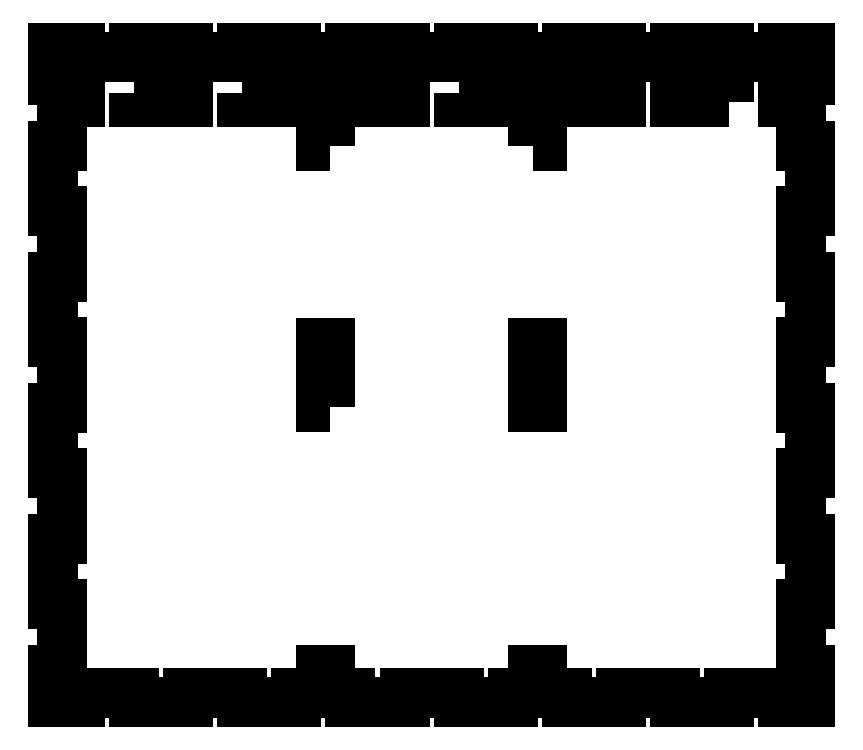
<metadata>
{"format":"dxf","ext":"dxf","renderer":"ezdxf+matplotlib","layout":"modelspace","background":"white","min_lineweight":24,"dpi":150}
</metadata>
<code>
0
SECTION
2
ENTITIES
0
LINE
8
0
10
36.5
20
-97.2
30
0
11
36.5
21
-105
31
0
0
LINE
8
0
10
36.5
20
-105
30
0
11
44.64
21
-105
31
0
0
LINE
8
0
10
44.64
20
-105
30
0
11
44.64
21
-108
31
0
0
LINE
8
0
10
44.64
20
-108
30
0
11
62.5
21
-108
31
0
0
LINE
8
0
10
62.5
20
-108
30
0
11
62.5
21
-105
31
0
0
LINE
8
0
10
62.5
20
-105
30
0
11
80.36
21
-105
31
0
0
LINE
8
0
10
80.36
20
-105
30
0
11
80.36
21
-108
31
0
0
LINE
8
0
10
80.36
20
-108
30
0
11
98.21
21
-108
31
0
0
LINE
8
0
10
98.21
20
-108
30
0
11
98.21
21
-105
31
0
0
LINE
8
0
10
98.21
20
-105
30
0
11
116.1
21
-105
31
0
0
LINE
8
0
10
116.1
20
-105
30
0
11
116.1
21
-108
31
0
0
LINE
8
0
10
116.1
20
-108
30
0
11
125
21
-108
31
0
0
LINE
8
0
10
125
20
-108
30
0
11
125
21
-97.2
31
0
0
LINE
8
0
10
125
20
-97.2
30
0
11
122
21
-97.2
31
0
0
LINE
8
0
10
122
20
-97.2
30
0
11
122
21
-75.6
31
0
0
LINE
8
0
10
122
20
-75.6
30
0
11
125
21
-75.6
31
0
0
LINE
8
0
10
125
20
-75.6
30
0
11
125
21
-54
31
0
0
LINE
8
0
10
125
20
-54
30
0
11
122
21
-54
31
0
0
LINE
8
0
10
122
20
-54
30
0
11
122
21
-32.4
31
0
0
LINE
8
0
10
122
20
-32.4
30
0
11
125
21
-32.4
31
0
0
LINE
8
0
10
125
20
-32.4
30
0
11
125
21
-10.8
31
0
0
LINE
8
0
10
125
20
-10.8
30
0
11
122
21
-10.8
31
0
0
LINE
8
0
10
122
20
-10.8
30
0
11
122
21
10.8
31
0
0
LINE
8
0
10
122
20
10.8
30
0
11
125
21
10.8
31
0
0
LINE
8
0
10
125
20
10.8
30
0
11
125
21
32.4
31
0
0
LINE
8
0
10
125
20
32.4
30
0
11
122
21
32.4
31
0
0
LINE
8
0
10
122
20
32.4
30
0
11
122
21
54
31
0
0
LINE
8
0
10
122
20
54
30
0
11
125
21
54
31
0
0
LINE
8
0
10
125
20
54
30
0
11
125
21
75.6
31
0
0
LINE
8
0
10
125
20
75.6
30
0
11
122
21
75.6
31
0
0
LINE
8
0
10
122
20
75.6
30
0
11
122
21
90
31
0
0
LINE
8
0
10
122
20
90
30
0
11
116.1
21
90
31
0
0
LINE
8
0
10
116.1
20
90
30
0
11
116.1
21
93
31
0
0
LINE
8
0
10
116.1
20
93
30
0
11
122
21
93
31
0
0
LINE
8
0
10
122
20
93
30
0
11
122
21
97.2
31
0
0
LINE
8
0
10
122
20
97.2
30
0
11
125
21
97.2
31
0
0
LINE
8
0
10
125
20
97.2
30
0
11
125
21
108
31
0
0
LINE
8
0
10
125
20
108
30
0
11
116.1
21
108
31
0
0
LINE
8
0
10
116.1
20
108
30
0
11
116.1
21
105
31
0
0
LINE
8
0
10
116.1
20
105
30
0
11
98.21
21
105
31
0
0
LINE
8
0
10
98.21
20
105
30
0
11
98.21
21
108
31
0
0
LINE
8
0
10
98.21
20
108
30
0
11
80.36
21
108
31
0
0
LINE
8
0
10
80.36
20
108
30
0
11
80.36
21
105
31
0
0
LINE
8
0
10
80.36
20
105
30
0
11
62.5
21
105
31
0
0
LINE
8
0
10
62.5
20
105
30
0
11
62.5
21
108
31
0
0
LINE
8
0
10
62.5
20
108
30
0
11
44.64
21
108
31
0
0
LINE
8
0
10
44.64
20
108
30
0
11
44.64
21
105
31
0
0
LINE
8
0
10
44.64
20
105
30
0
11
26.79
21
105
31
0
0
LINE
8
0
10
26.79
20
105
30
0
11
26.79
21
108
31
0
0
LINE
8
0
10
26.79
20
108
30
0
11
8.929
21
108
31
0
0
LINE
8
0
10
8.929
20
108
30
0
11
8.929
21
105
31
0
0
LINE
8
0
10
8.929
20
105
30
0
11
-8.929
21
105
31
0
0
LINE
8
0
10
-8.929
20
105
30
0
11
-8.929
21
108
31
0
0
LINE
8
0
10
-8.929
20
108
30
0
11
-26.79
21
108
31
0
0
LINE
8
0
10
-26.79
20
108
30
0
11
-26.79
21
105
31
0
0
LINE
8
0
10
-26.79
20
105
30
0
11
-44.64
21
105
31
0
0
LINE
8
0
10
-44.64
20
105
30
0
11
-44.64
21
108
31
0
0
LINE
8
0
10
-44.64
20
108
30
0
11
-62.5
21
108
31
0
0
LINE
8
0
10
-62.5
20
108
30
0
11
-62.5
21
105
31
0
0
LINE
8
0
10
-62.5
20
105
30
0
11
-80.36
21
105
31
0
0
LINE
8
0
10
-80.36
20
105
30
0
11
-80.36
21
108
31
0
0
LINE
8
0
10
-80.36
20
108
30
0
11
-98.21
21
108
31
0
0
LINE
8
0
10
-98.21
20
108
30
0
11
-98.21
21
105
31
0
0
LINE
8
0
10
-98.21
20
105
30
0
11
-116.1
21
105
31
0
0
LINE
8
0
10
-116.1
20
105
30
0
11
-116.1
21
108
31
0
0
LINE
8
0
10
-116.1
20
108
30
0
11
-125
21
108
31
0
0
LINE
8
0
10
-125
20
108
30
0
11
-125
21
97.2
31
0
0
LINE
8
0
10
-125
20
97.2
30
0
11
-122
21
97.2
31
0
0
LINE
8
0
10
-122
20
97.2
30
0
11
-122
21
93
31
0
0
LINE
8
0
10
-122
20
93
30
0
11
-116.1
21
93
31
0
0
LINE
8
0
10
-116.1
20
93
30
0
11
-116.1
21
90
31
0
0
LINE
8
0
10
-116.1
20
90
30
0
11
-122
21
90
31
0
0
LINE
8
0
10
-122
20
90
30
0
11
-122
21
75.6
31
0
0
LINE
8
0
10
-122
20
75.6
30
0
11
-125
21
75.6
31
0
0
LINE
8
0
10
-125
20
75.6
30
0
11
-125
21
54
31
0
0
LINE
8
0
10
-125
20
54
30
0
11
-122
21
54
31
0
0
LINE
8
0
10
-122
20
54
30
0
11
-122
21
32.4
31
0
0
LINE
8
0
10
-122
20
32.4
30
0
11
-125
21
32.4
31
0
0
LINE
8
0
10
-125
20
32.4
30
0
11
-125
21
10.8
31
0
0
LINE
8
0
10
-125
20
10.8
30
0
11
-122
21
10.8
31
0
0
LINE
8
0
10
-122
20
10.8
30
0
11
-122
21
-10.8
31
0
0
LINE
8
0
10
-122
20
-10.8
30
0
11
-125
21
-10.8
31
0
0
LINE
8
0
10
-125
20
-10.8
30
0
11
-125
21
-32.4
31
0
0
LINE
8
0
10
-125
20
-32.4
30
0
11
-122
21
-32.4
31
0
0
LINE
8
0
10
-122
20
-32.4
30
0
11
-122
21
-54
31
0
0
LINE
8
0
10
-122
20
-54
30
0
11
-125
21
-54
31
0
0
LINE
8
0
10
-125
20
-54
30
0
11
-125
21
-75.6
31
0
0
LINE
8
0
10
-125
20
-75.6
30
0
11
-122
21
-75.6
31
0
0
LINE
8
0
10
-122
20
-75.6
30
0
11
-122
21
-97.2
31
0
0
LINE
8
0
10
-122
20
-97.2
30
0
11
-125
21
-97.2
31
0
0
LINE
8
0
10
-125
20
-97.2
30
0
11
-125
21
-108
31
0
0
LINE
8
0
10
-125
20
-108
30
0
11
-116.1
21
-108
31
0
0
LINE
8
0
10
-116.1
20
-108
30
0
11
-116.1
21
-105
31
0
0
LINE
8
0
10
-116.1
20
-105
30
0
11
-98.21
21
-105
31
0
0
LINE
8
0
10
-98.21
20
-105
30
0
11
-98.21
21
-108
31
0
0
LINE
8
0
10
-98.21
20
-108
30
0
11
-80.36
21
-108
31
0
0
LINE
8
0
10
-80.36
20
-108
30
0
11
-80.36
21
-105
31
0
0
LINE
8
0
10
-80.36
20
-105
30
0
11
-62.5
21
-105
31
0
0
LINE
8
0
10
-62.5
20
-105
30
0
11
-62.5
21
-108
31
0
0
LINE
8
0
10
-62.5
20
-108
30
0
11
-44.64
21
-108
31
0
0
LINE
8
0
10
-44.64
20
-108
30
0
11
-44.64
21
-105
31
0
0
LINE
8
0
10
-33.5
20
-105
30
0
11
-26.79
21
-105
31
0
0
LINE
8
0
10
-26.79
20
-105
30
0
11
-26.79
21
-108
31
0
0
LINE
8
0
10
-26.79
20
-108
30
0
11
-8.929
21
-108
31
0
0
LINE
8
0
10
-8.929
20
-108
30
0
11
-8.929
21
-105
31
0
0
LINE
8
0
10
-8.929
20
-105
30
0
11
8.929
21
-105
31
0
0
LINE
8
0
10
8.929
20
-105
30
0
11
8.929
21
-108
31
0
0
LINE
8
0
10
8.929
20
-108
30
0
11
26.79
21
-108
31
0
0
LINE
8
0
10
26.79
20
-108
30
0
11
26.79
21
-105
31
0
0
LWPOLYLINE
8
0
90
4
70
1
43
0
10
33.5
20
75.6
10
36.5
20
75.6
10
36.5
20
93
10
33.5
20
93
0
LWPOLYLINE
8
0
90
4
70
1
43
0
10
98.21
20
90
10
98.21
20
93
10
80.36
20
93
10
80.36
20
90
0
LWPOLYLINE
8
0
90
4
70
1
43
0
10
-98.21
20
93
10
-98.21
20
90
10
-80.36
20
90
10
-80.36
20
93
0
LWPOLYLINE
8
0
90
4
70
1
43
0
10
-62.5
20
93
10
-62.5
20
90
10
-44.64
20
90
10
-44.64
20
93
0
LWPOLYLINE
8
0
90
4
70
1
43
0
10
-26.79
20
93
10
-26.79
20
90
10
-8.929
20
90
10
-8.929
20
93
0
LWPOLYLINE
8
0
90
4
70
1
43
0
10
8.929
20
93
10
8.929
20
90
10
26.79
20
90
10
26.79
20
93
0
LWPOLYLINE
8
0
90
4
70
1
43
0
10
44.64
20
93
10
44.64
20
90
10
62.5
20
90
10
62.5
20
93
0
LINE
8
0
10
33.5
20
-105
30
0
11
33.5
21
-97.2
31
0
0
LINE
8
0
10
33.5
20
-97.2
30
0
11
36.5
21
-97.2
31
0
0
LINE
8
0
10
36.5
20
-10.6
30
0
11
33.5
21
-10.6
31
0
0
LINE
8
0
10
33.5
20
10.6
30
0
11
36.5
21
10.6
31
0
0
LINE
8
0
10
26.79
20
-105
30
0
11
33.5
21
-105
31
0
0
LINE
8
0
10
33.5
20
-10.6
30
0
11
33.5
21
10.6
31
0
0
LINE
8
0
10
36.5
20
10.6
30
0
11
36.5
21
-10.6
31
0
0
LINE
8
0
10
-36.5
20
-105
30
0
11
-36.5
21
-97.2
31
0
0
LINE
8
0
10
-36.5
20
-97.2
30
0
11
-33.5
21
-97.2
31
0
0
LINE
8
0
10
-33.5
20
-97.2
30
0
11
-33.5
21
-105
31
0
0
LINE
8
0
10
-44.64
20
-105
30
0
11
-36.5
21
-105
31
0
0
LWPOLYLINE
8
0
90
4
70
1
43
0
10
-33.5
20
-10.6
10
-33.5
20
10.6
10
-36.5
20
10.6
10
-36.5
20
-10.6
0
LWPOLYLINE
8
0
90
4
70
1
43
0
10
-33.5
20
75.6
10
-33.5
20
93
10
-36.5
20
93
10
-36.5
20
75.6
0
ENDSEC
0
EOF

</code>
